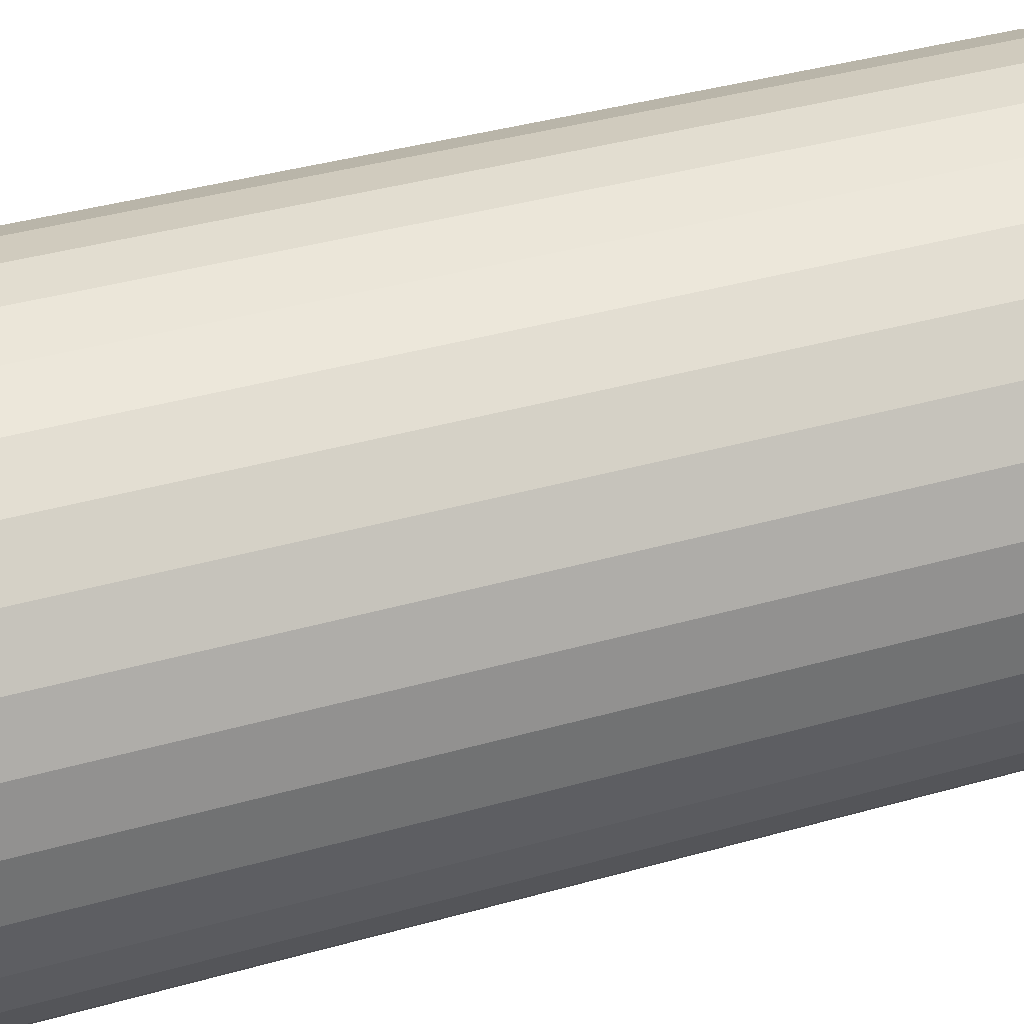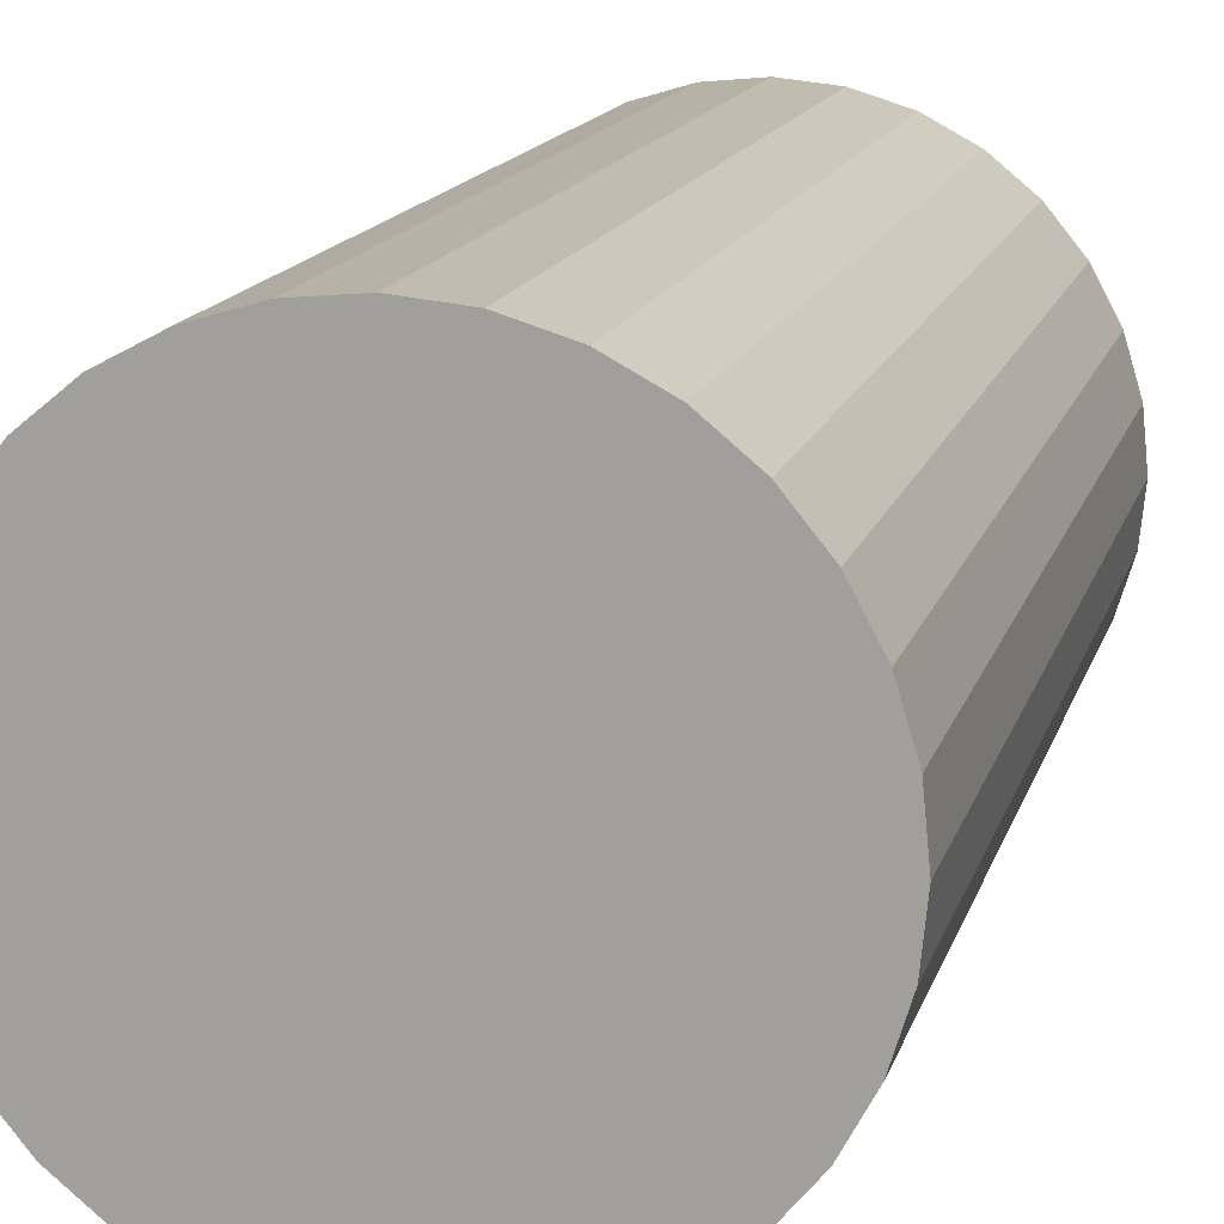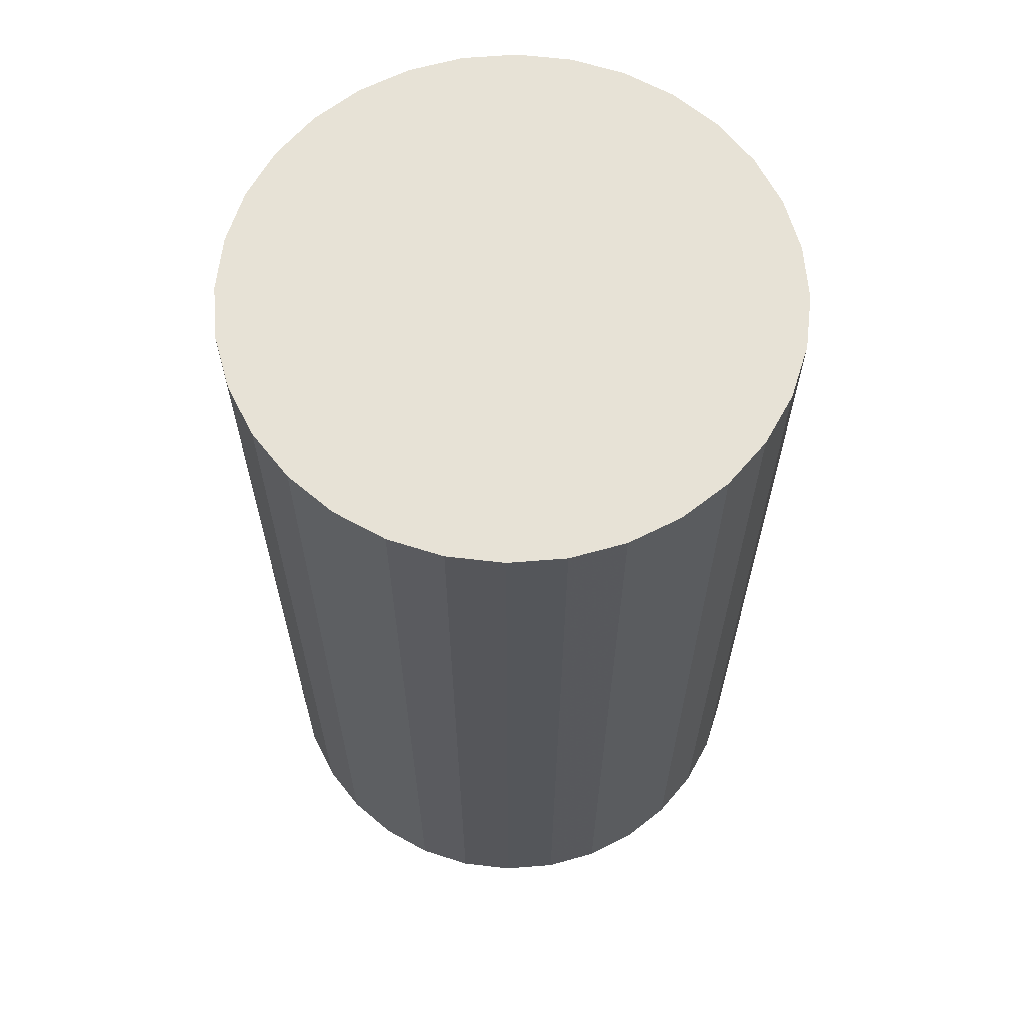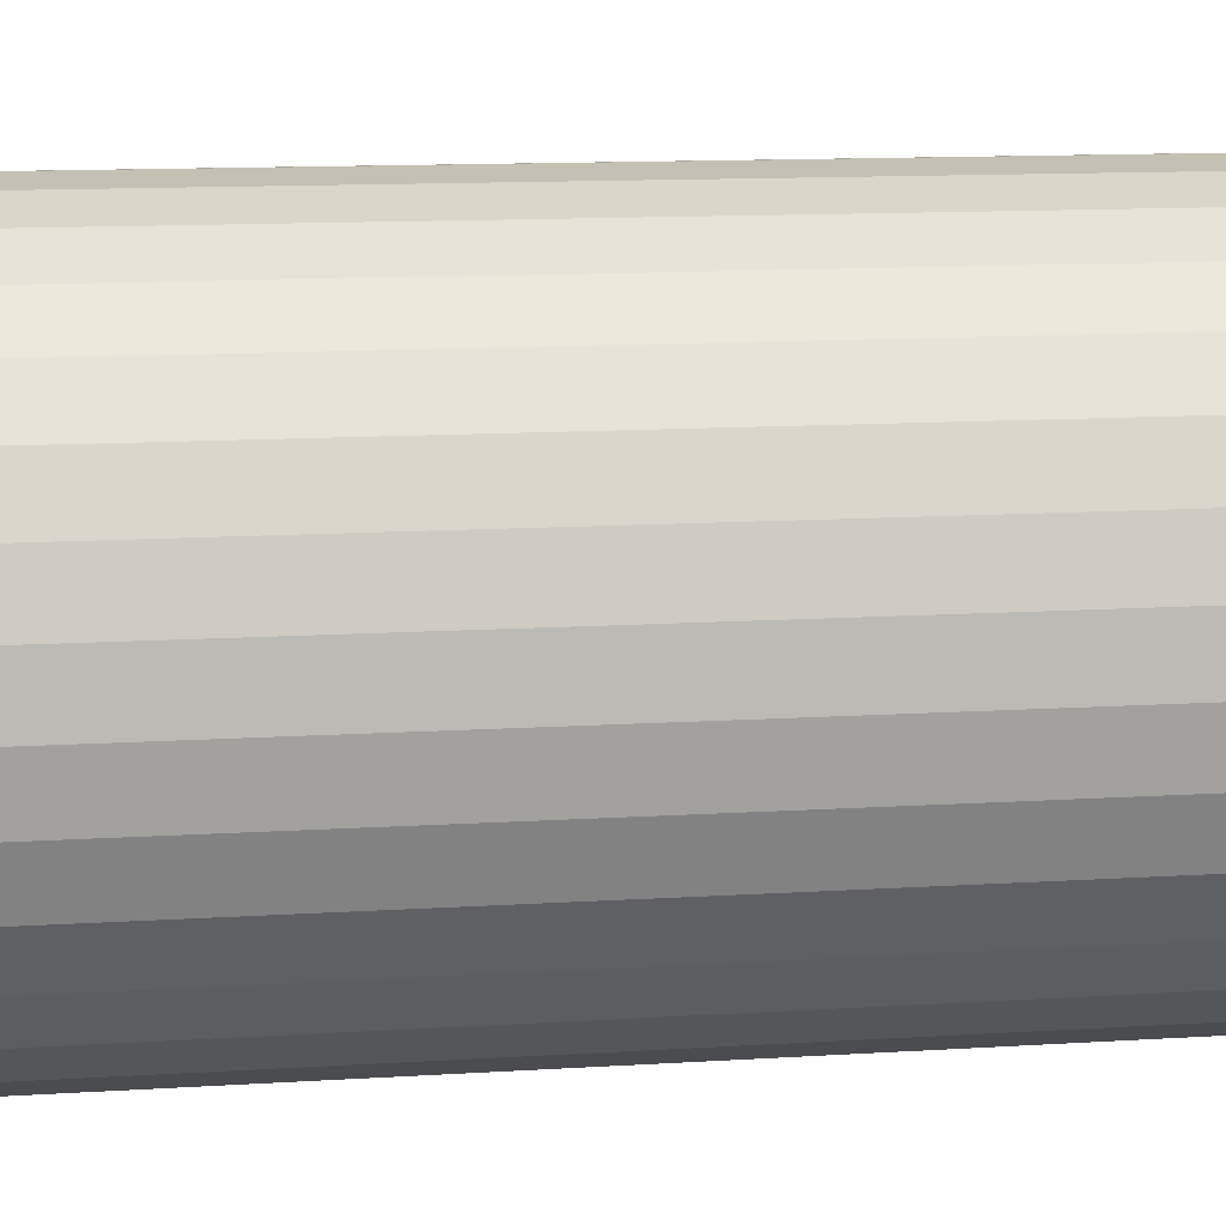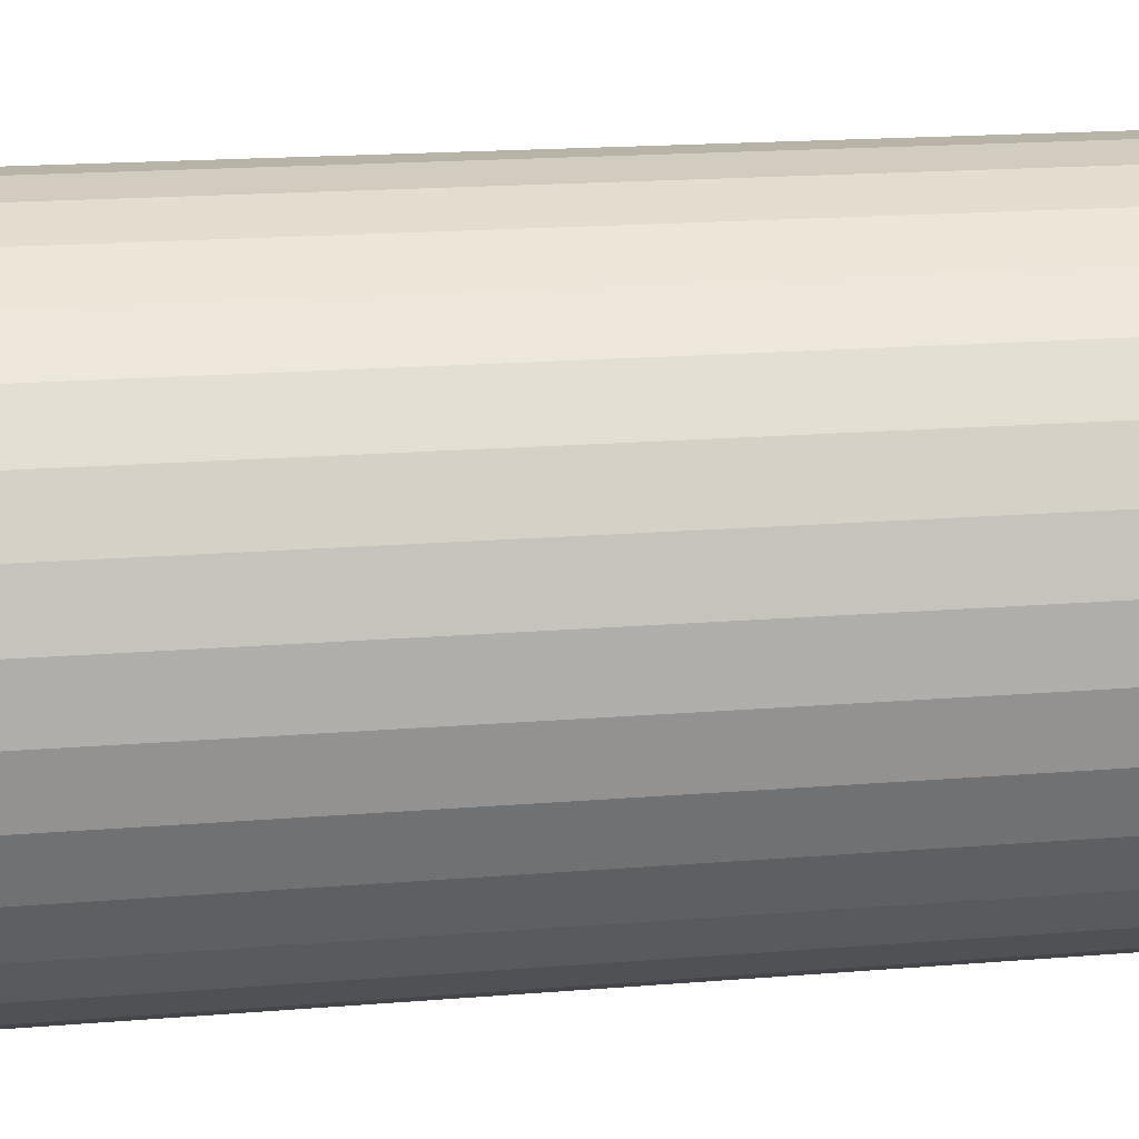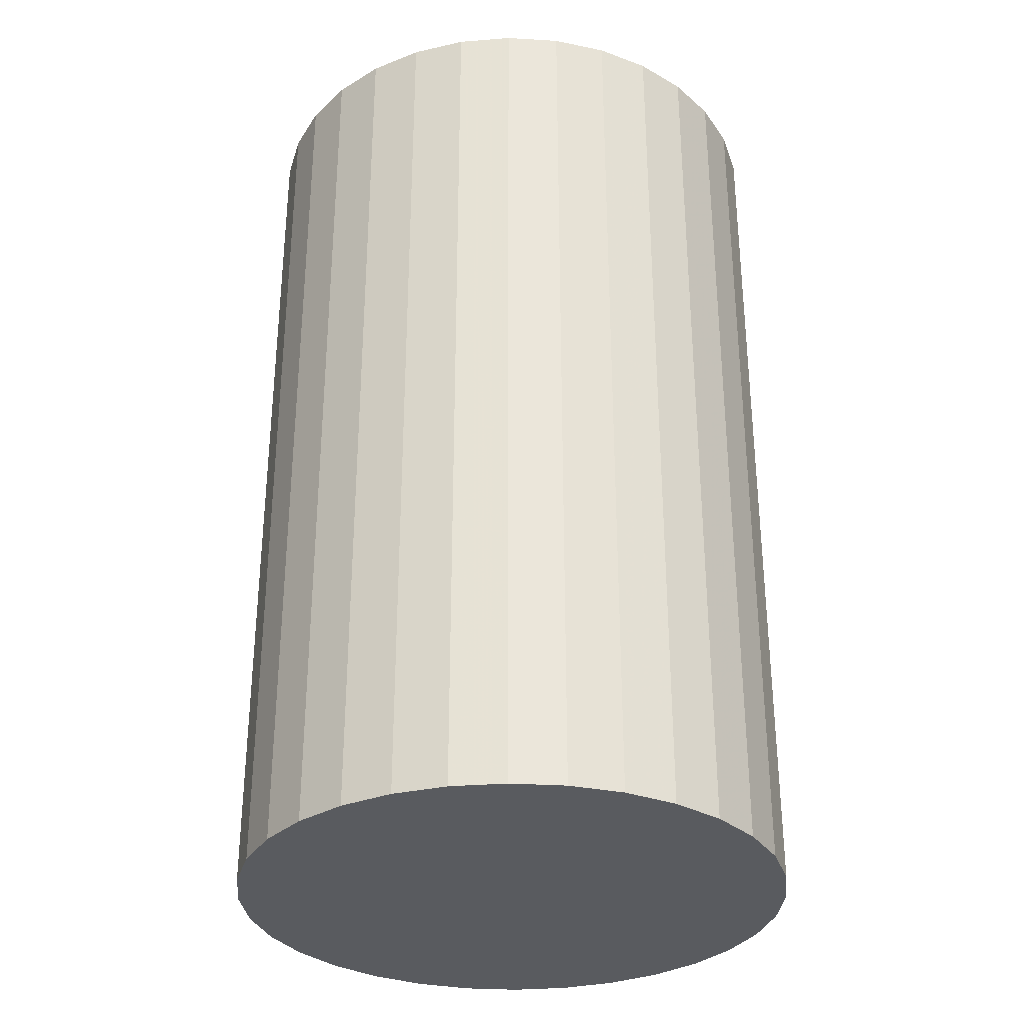
<metadata>
{"format":"obj","ext":"obj","renderer":"f3d","projection":"perspective","resolution":1024,"background":"white","views":[{"elev":41.1,"azim":-108.8,"up":"+Y"},{"elev":14.7,"azim":-165.7,"up":"+Y"},{"elev":63.7,"azim":-100.2,"up":"+Z"},{"elev":12.5,"azim":-98.5,"up":"+Y"},{"elev":18.3,"azim":-99.0,"up":"+Y"},{"elev":-32.0,"azim":-89.2,"up":"+Z"}]}
</metadata>
<code>
v 0 0 -0.03882
v 0.02336 0 -0.03882
v 0.02336 0 0.03882
v 0 0 0.03882
v 0.02291 0.004557 -0.03882
v 0.02291 0.004557 0.03882
v 0.02158 0.008938 -0.03882
v 0.02158 0.008938 0.03882
v 0.01942 0.01298 -0.03882
v 0.01942 0.01298 0.03882
v 0.01652 0.01652 -0.03882
v 0.01652 0.01652 0.03882
v 0.01298 0.01942 -0.03882
v 0.01298 0.01942 0.03882
v 0.008938 0.02158 -0.03882
v 0.008938 0.02158 0.03882
v 0.004557 0.02291 -0.03882
v 0.004557 0.02291 0.03882
v 0 0.02336 -0.03882
v 0 0.02336 0.03882
v -0.004557 0.02291 -0.03882
v -0.004557 0.02291 0.03882
v -0.008938 0.02158 -0.03882
v -0.008938 0.02158 0.03882
v -0.01298 0.01942 -0.03882
v -0.01298 0.01942 0.03882
v -0.01652 0.01652 -0.03882
v -0.01652 0.01652 0.03882
v -0.01942 0.01298 -0.03882
v -0.01942 0.01298 0.03882
v -0.02158 0.008938 -0.03882
v -0.02158 0.008938 0.03882
v -0.02291 0.004557 -0.03882
v -0.02291 0.004557 0.03882
v -0.02336 0 -0.03882
v -0.02336 0 0.03882
v -0.02291 -0.004557 -0.03882
v -0.02291 -0.004557 0.03882
v -0.02158 -0.008938 -0.03882
v -0.02158 -0.008938 0.03882
v -0.01942 -0.01298 -0.03882
v -0.01942 -0.01298 0.03882
v -0.01652 -0.01652 -0.03882
v -0.01652 -0.01652 0.03882
v -0.01298 -0.01942 -0.03882
v -0.01298 -0.01942 0.03882
v -0.008938 -0.02158 -0.03882
v -0.008938 -0.02158 0.03882
v -0.004557 -0.02291 -0.03882
v -0.004557 -0.02291 0.03882
v -0 -0.02336 -0.03882
v -0 -0.02336 0.03882
v 0.004557 -0.02291 -0.03882
v 0.004557 -0.02291 0.03882
v 0.008938 -0.02158 -0.03882
v 0.008938 -0.02158 0.03882
v 0.01298 -0.01942 -0.03882
v 0.01298 -0.01942 0.03882
v 0.01652 -0.01652 -0.03882
v 0.01652 -0.01652 0.03882
v 0.01942 -0.01298 -0.03882
v 0.01942 -0.01298 0.03882
v 0.02158 -0.008938 -0.03882
v 0.02158 -0.008938 0.03882
v 0.02291 -0.004557 -0.03882
v 0.02291 -0.004557 0.03882
f 2 1 5
f 2 5 3
f 3 5 6
f 3 6 4
f 5 1 7
f 5 7 6
f 6 7 8
f 6 8 4
f 7 1 9
f 7 9 8
f 8 9 10
f 8 10 4
f 9 1 11
f 9 11 10
f 10 11 12
f 10 12 4
f 11 1 13
f 11 13 12
f 12 13 14
f 12 14 4
f 13 1 15
f 13 15 14
f 14 15 16
f 14 16 4
f 15 1 17
f 15 17 16
f 16 17 18
f 16 18 4
f 17 1 19
f 17 19 18
f 18 19 20
f 18 20 4
f 19 1 21
f 19 21 20
f 20 21 22
f 20 22 4
f 21 1 23
f 21 23 22
f 22 23 24
f 22 24 4
f 23 1 25
f 23 25 24
f 24 25 26
f 24 26 4
f 25 1 27
f 25 27 26
f 26 27 28
f 26 28 4
f 27 1 29
f 27 29 28
f 28 29 30
f 28 30 4
f 29 1 31
f 29 31 30
f 30 31 32
f 30 32 4
f 31 1 33
f 31 33 32
f 32 33 34
f 32 34 4
f 33 1 35
f 33 35 34
f 34 35 36
f 34 36 4
f 35 1 37
f 35 37 36
f 36 37 38
f 36 38 4
f 37 1 39
f 37 39 38
f 38 39 40
f 38 40 4
f 39 1 41
f 39 41 40
f 40 41 42
f 40 42 4
f 41 1 43
f 41 43 42
f 42 43 44
f 42 44 4
f 43 1 45
f 43 45 44
f 44 45 46
f 44 46 4
f 45 1 47
f 45 47 46
f 46 47 48
f 46 48 4
f 47 1 49
f 47 49 48
f 48 49 50
f 48 50 4
f 49 1 51
f 49 51 50
f 50 51 52
f 50 52 4
f 51 1 53
f 51 53 52
f 52 53 54
f 52 54 4
f 53 1 55
f 53 55 54
f 54 55 56
f 54 56 4
f 55 1 57
f 55 57 56
f 56 57 58
f 56 58 4
f 57 1 59
f 57 59 58
f 58 59 60
f 58 60 4
f 59 1 61
f 59 61 60
f 60 61 62
f 60 62 4
f 61 1 63
f 61 63 62
f 62 63 64
f 62 64 4
f 63 1 65
f 63 65 64
f 64 65 66
f 64 66 4
f 65 1 2
f 65 2 66
f 66 2 3
f 66 3 4

</code>
